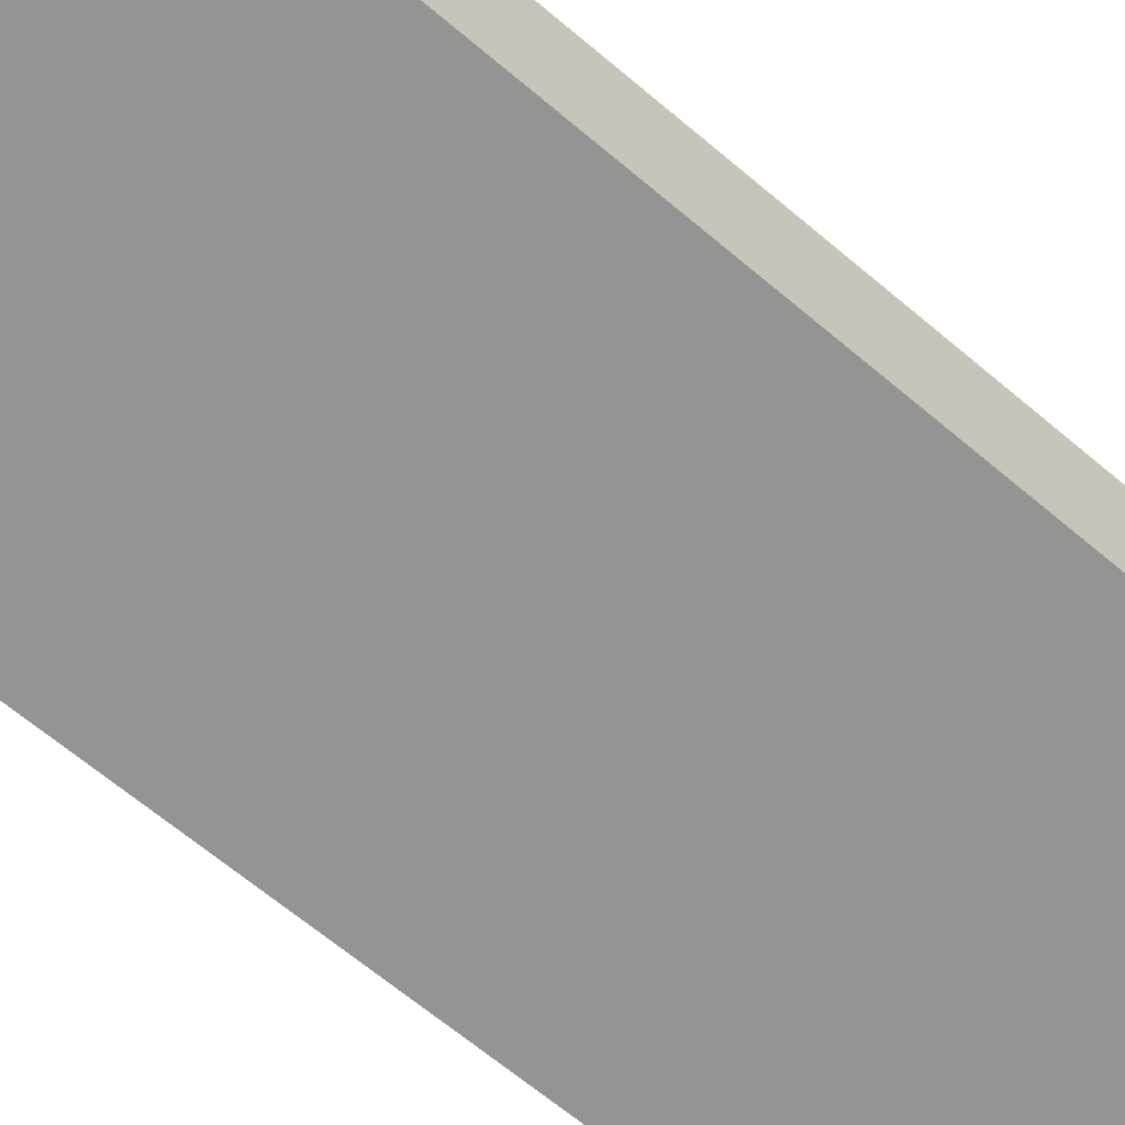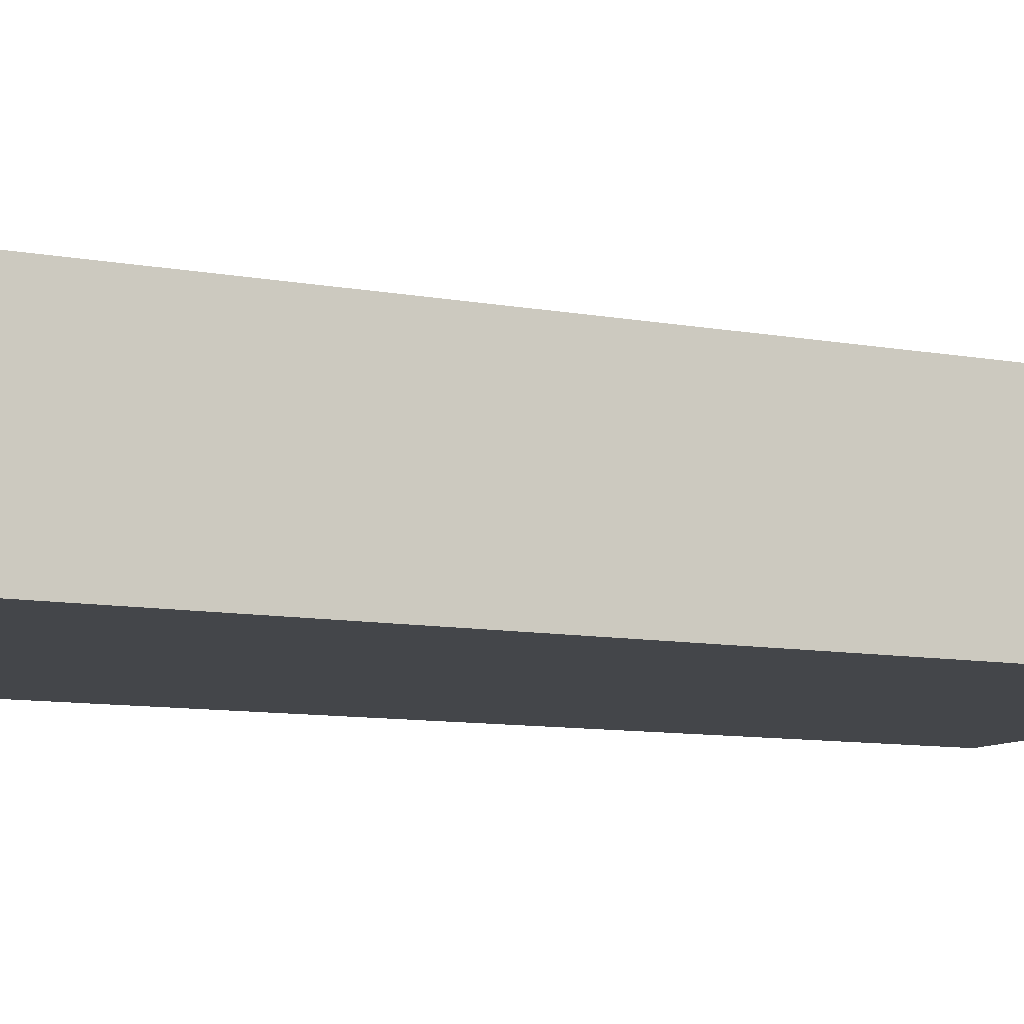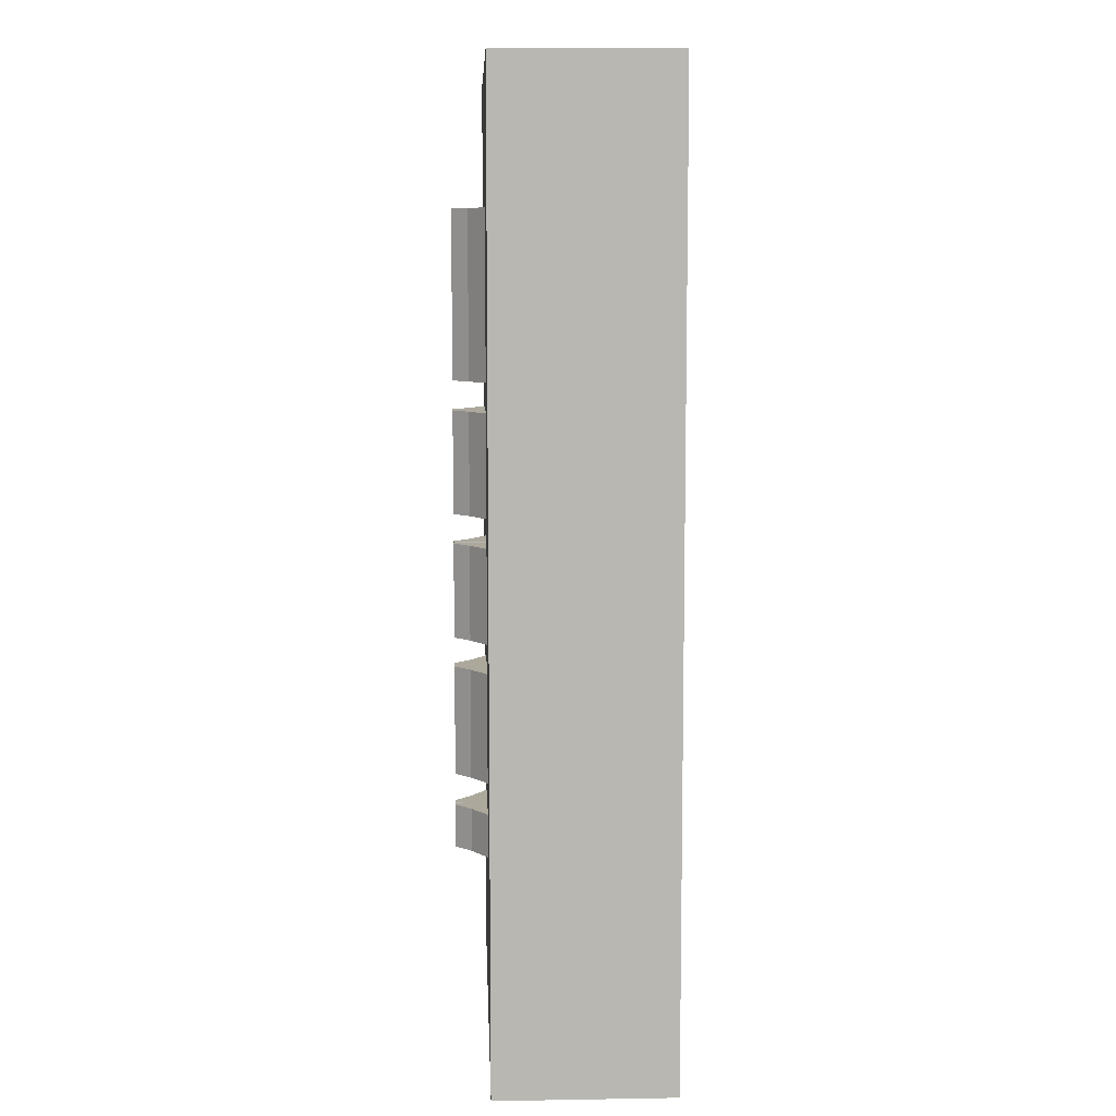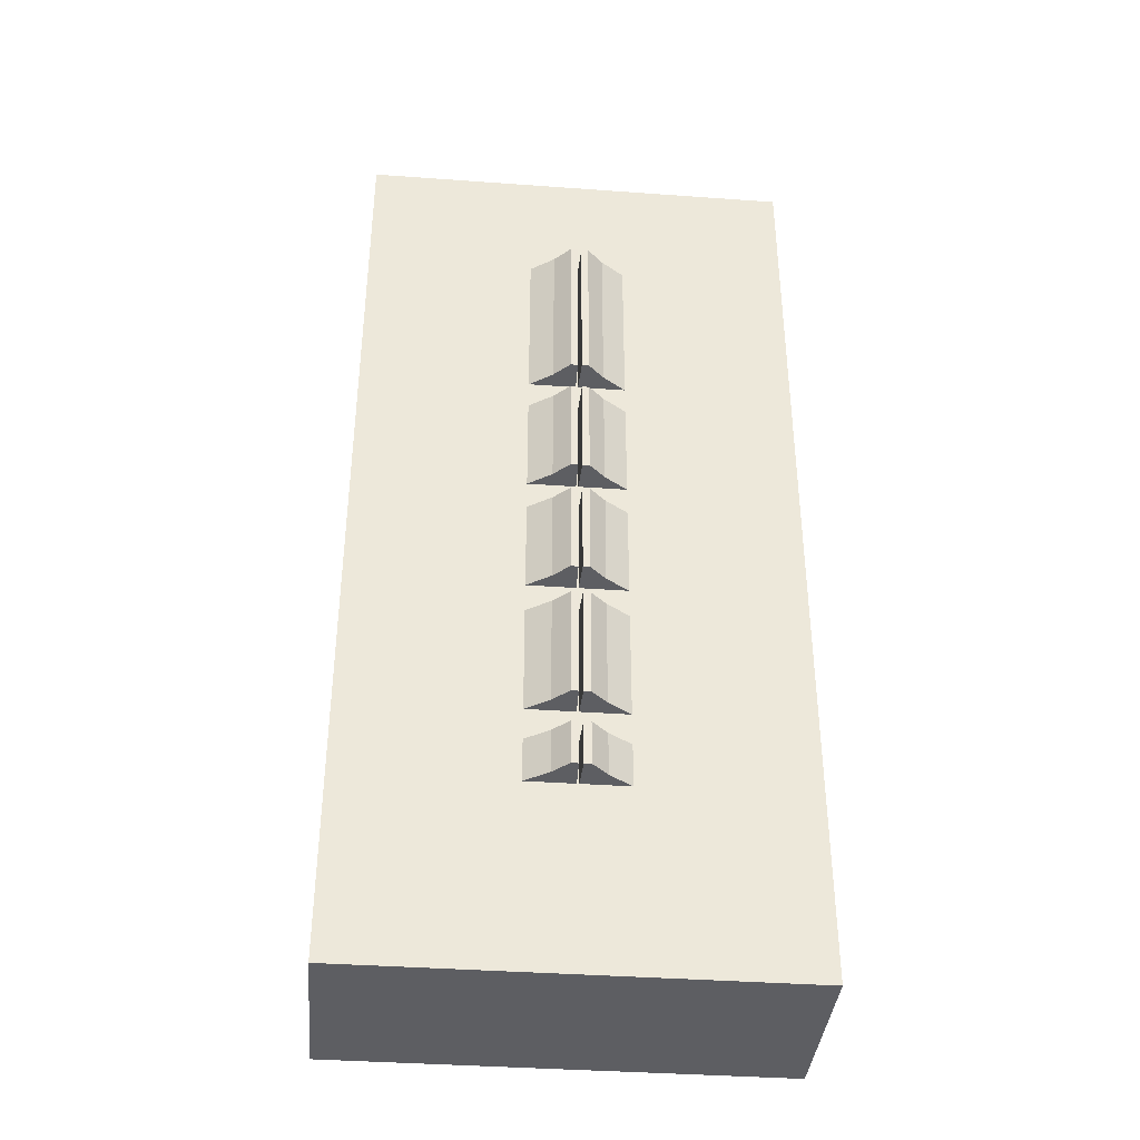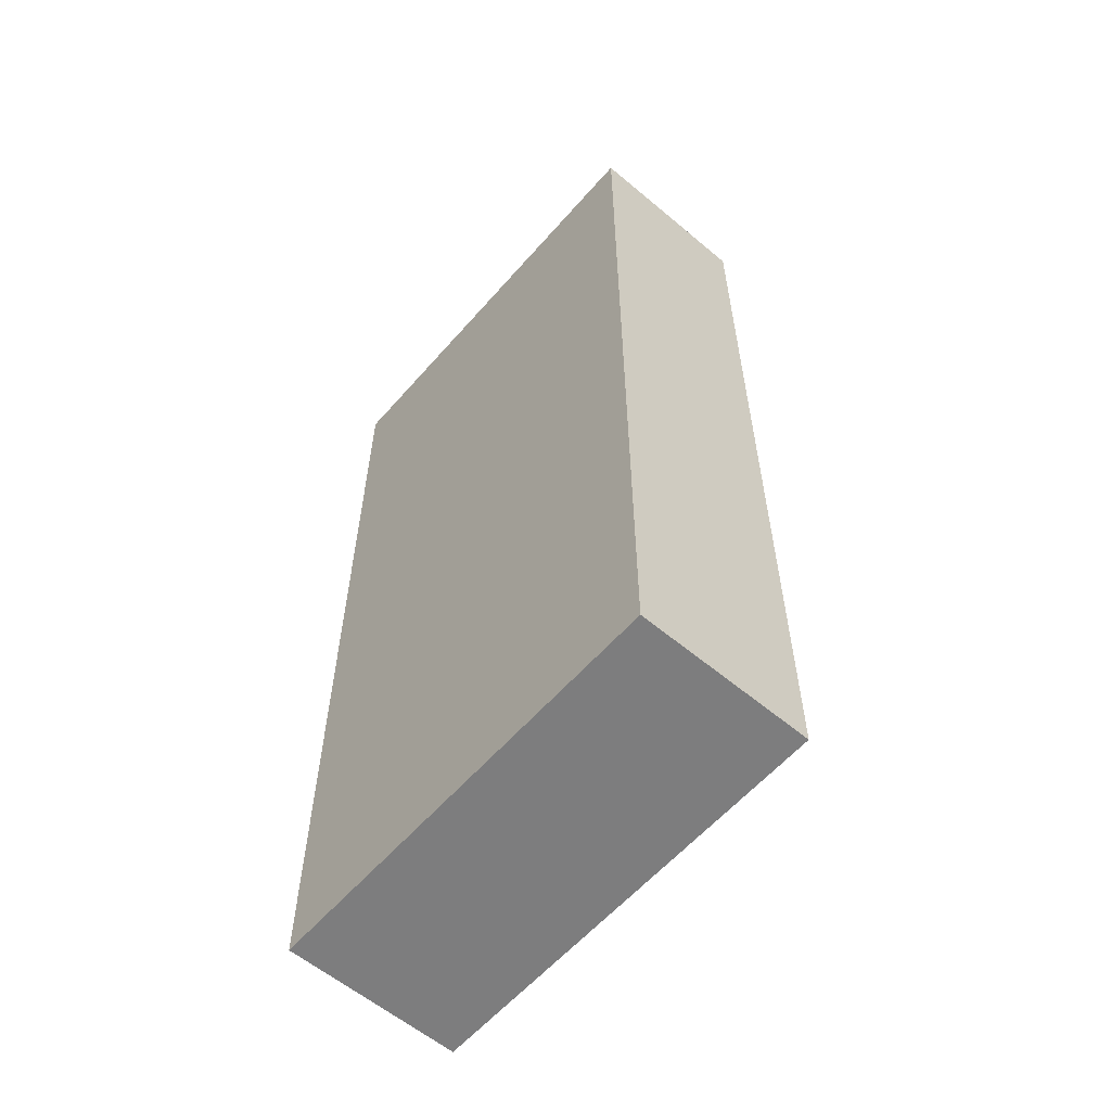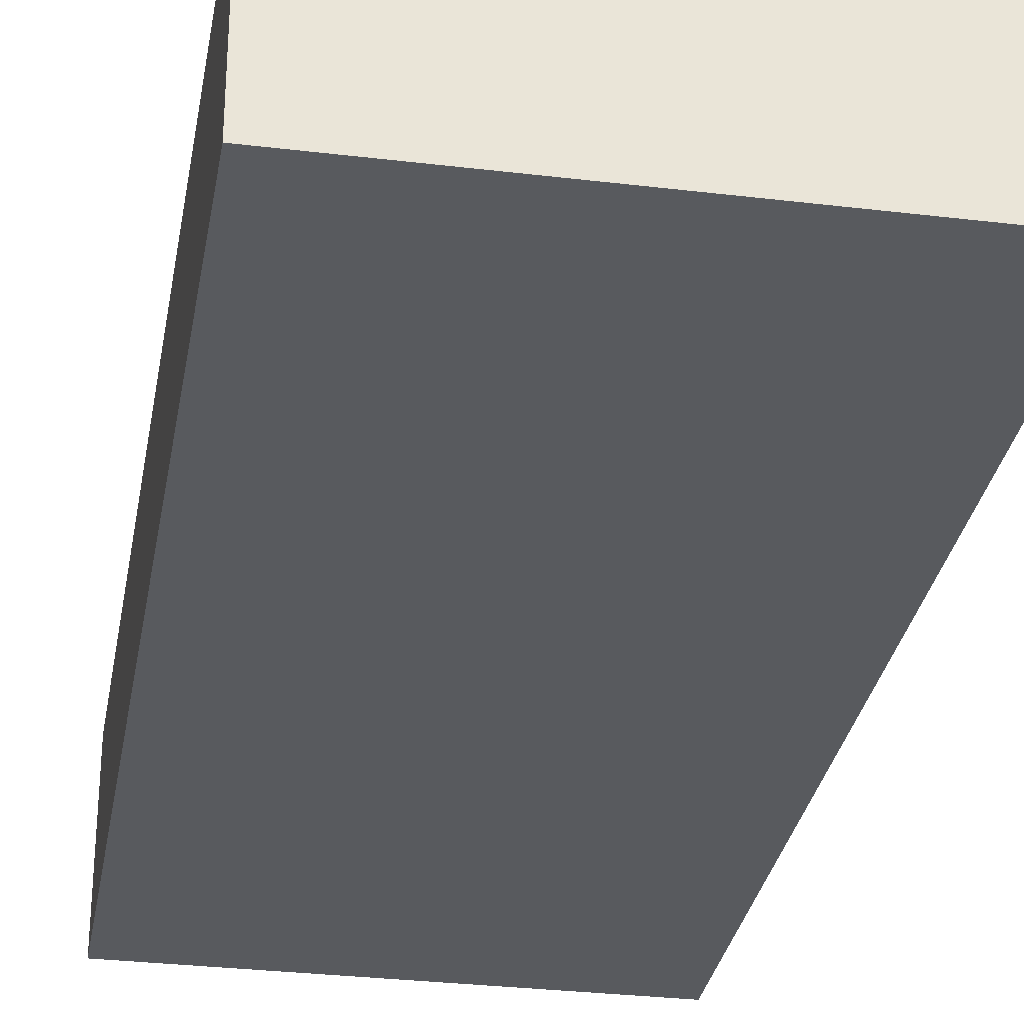
<metadata>
{"format":"obj","ext":"obj","renderer":"f3d","projection":"perspective","resolution":1024,"background":"white","views":[{"elev":-66.9,"azim":49.9,"up":"+Z"},{"elev":-9.4,"azim":-116.4,"up":"+Z"},{"elev":8.5,"azim":87.5,"up":"+Y"},{"elev":-38.6,"azim":-5.2,"up":"+Y"},{"elev":-59.2,"azim":-130.8,"up":"+Y"},{"elev":-30.8,"azim":-9.8,"up":"+Z"}]}
</metadata>
<code>
o PhantomCollision_Cube_001_PhantomCollision_Cube.001
v -0.04019 -0.08805 -0.01623
v -0.04019 -0.08805 0.01623
v -0.04019 0.08805 0.01623
v -0.04019 0.08805 -0.01623
v 0.04019 0.08805 0.01623
v 0.04019 0.08805 -0.01623
v 0.04019 -0.08805 0.01623
v 0.04019 -0.08805 -0.01623
v 0.000266 0.06363 0.01582
v 0.000451 0.06363 0.02214
v 0.00174 0.06363 0.02219
v 0.00471 0.06363 0.01926
v 0.009583 0.06363 0.01585
v 0.004705 0.06363 0.01577
v 0.000266 0.03286 0.01582
v 0.004705 0.03286 0.01577
v 0.009583 0.03286 0.01585
v 0.00471 0.03286 0.01926
v 0.00174 0.03286 0.02219
v 0.000451 0.03286 0.02214
v 0.000266 0.02744 0.01582
v 0.000451 0.02744 0.02214
v 0.00174 0.02744 0.02219
v 0.00471 0.02744 0.01926
v 0.009583 0.02744 0.01585
v 0.004705 0.02744 0.01577
v 0.000266 0.008482 0.01582
v 0.004705 0.008482 0.01577
v 0.009583 0.008482 0.01585
v 0.00471 0.008482 0.01926
v 0.00174 0.008482 0.02219
v 0.000451 0.008482 0.02214
v 0.000266 0.003054 0.01582
v 0.000451 0.003054 0.02214
v 0.00174 0.003054 0.02219
v 0.00471 0.003054 0.01926
v 0.009583 0.003054 0.01585
v 0.004705 0.003054 0.01577
v 0.000266 -0.01447 0.01582
v 0.004705 -0.01447 0.01577
v 0.009583 -0.01447 0.01585
v 0.00471 -0.01447 0.01926
v 0.00174 -0.01447 0.02219
v 0.000451 -0.01447 0.02214
v 0.000266 -0.01991 0.01582
v 0.000451 -0.01991 0.02214
v 0.00174 -0.01991 0.02219
v 0.00471 -0.01991 0.01926
v 0.009583 -0.01991 0.01585
v 0.004705 -0.01991 0.01577
v 0.000266 -0.04027 0.01582
v 0.004705 -0.04027 0.01577
v 0.009583 -0.04027 0.01585
v 0.00471 -0.04027 0.01926
v 0.00174 -0.04027 0.02219
v 0.000451 -0.04027 0.02214
v 0.000266 -0.04617 0.01582
v 0.000451 -0.04617 0.02214
v 0.00174 -0.04617 0.02219
v 0.00471 -0.04617 0.01926
v 0.009583 -0.04617 0.01585
v 0.004705 -0.04617 0.01577
v 0.000266 -0.05423 0.01582
v 0.004705 -0.05423 0.01577
v 0.009583 -0.05423 0.01585
v 0.00471 -0.05423 0.01926
v 0.00174 -0.05423 0.02219
v 0.000451 -0.05423 0.02214
v -0.000117 0.06363 0.01582
v -0.000302 0.06363 0.02214
v -0.001592 0.06363 0.02219
v -0.004561 0.06363 0.01926
v -0.009434 0.06363 0.01585
v -0.004556 0.06363 0.01577
v -0.000117 0.03286 0.01582
v -0.004556 0.03286 0.01577
v -0.009434 0.03286 0.01585
v -0.004561 0.03286 0.01926
v -0.001592 0.03286 0.02219
v -0.000302 0.03286 0.02214
v -0.000117 0.02744 0.01582
v -0.000302 0.02744 0.02214
v -0.001592 0.02744 0.02219
v -0.004561 0.02744 0.01926
v -0.009434 0.02744 0.01585
v -0.004556 0.02744 0.01577
v -0.000117 0.008482 0.01582
v -0.004556 0.008482 0.01577
v -0.009434 0.008482 0.01585
v -0.004561 0.008482 0.01926
v -0.001592 0.008482 0.02219
v -0.000302 0.008482 0.02214
v -0.000117 0.003054 0.01582
v -0.000302 0.003054 0.02214
v -0.001592 0.003054 0.02219
v -0.004561 0.003054 0.01926
v -0.009434 0.003054 0.01585
v -0.004556 0.003054 0.01577
v -0.000117 -0.01447 0.01582
v -0.004556 -0.01447 0.01577
v -0.009434 -0.01447 0.01585
v -0.004561 -0.01447 0.01926
v -0.001592 -0.01447 0.02219
v -0.000302 -0.01447 0.02214
v -0.000117 -0.01991 0.01582
v -0.000302 -0.01991 0.02214
v -0.001592 -0.01991 0.02219
v -0.004561 -0.01991 0.01926
v -0.009434 -0.01991 0.01585
v -0.004556 -0.01991 0.01577
v -0.000117 -0.04027 0.01582
v -0.004556 -0.04027 0.01577
v -0.009434 -0.04027 0.01585
v -0.004561 -0.04027 0.01926
v -0.001592 -0.04027 0.02219
v -0.000302 -0.04027 0.02214
v -0.000117 -0.04617 0.01582
v -0.000302 -0.04617 0.02214
v -0.001592 -0.04617 0.02219
v -0.004561 -0.04617 0.01926
v -0.009434 -0.04617 0.01585
v -0.004556 -0.04617 0.01577
v -0.000117 -0.05423 0.01582
v -0.004556 -0.05423 0.01577
v -0.009434 -0.05423 0.01585
v -0.004561 -0.05423 0.01926
v -0.001592 -0.05423 0.02219
v -0.000302 -0.05423 0.02214
f 1 2 3 4
f 4 3 5 6
f 6 5 7 8
f 8 7 2 1
f 4 6 8 1
f 5 3 2 7
f 9 10 11 12 13 14
f 15 16 17 18 19 20
f 12 11 19 18
f 10 9 15 20
f 9 14 16 15
f 11 10 20 19
f 14 13 17 16
f 13 12 18 17
f 21 22 23 24 25 26
f 27 28 29 30 31 32
f 24 23 31 30
f 22 21 27 32
f 21 26 28 27
f 23 22 32 31
f 26 25 29 28
f 25 24 30 29
f 33 34 35 36 37 38
f 39 40 41 42 43 44
f 36 35 43 42
f 34 33 39 44
f 33 38 40 39
f 35 34 44 43
f 38 37 41 40
f 37 36 42 41
f 45 46 47 48 49 50
f 51 52 53 54 55 56
f 48 47 55 54
f 46 45 51 56
f 45 50 52 51
f 47 46 56 55
f 50 49 53 52
f 49 48 54 53
f 57 58 59 60 61 62
f 63 64 65 66 67 68
f 60 59 67 66
f 58 57 63 68
f 57 62 64 63
f 59 58 68 67
f 62 61 65 64
f 61 60 66 65
f 69 70 71 72 73 74
f 75 76 77 78 79 80
f 72 71 79 78
f 70 69 75 80
f 69 74 76 75
f 71 70 80 79
f 74 73 77 76
f 73 72 78 77
f 81 82 83 84 85 86
f 87 88 89 90 91 92
f 84 83 91 90
f 82 81 87 92
f 81 86 88 87
f 83 82 92 91
f 86 85 89 88
f 85 84 90 89
f 93 94 95 96 97 98
f 99 100 101 102 103 104
f 96 95 103 102
f 94 93 99 104
f 93 98 100 99
f 95 94 104 103
f 98 97 101 100
f 97 96 102 101
f 105 106 107 108 109 110
f 111 112 113 114 115 116
f 108 107 115 114
f 106 105 111 116
f 105 110 112 111
f 107 106 116 115
f 110 109 113 112
f 109 108 114 113
f 117 118 119 120 121 122
f 123 124 125 126 127 128
f 120 119 127 126
f 118 117 123 128
f 117 122 124 123
f 119 118 128 127
f 122 121 125 124
f 121 120 126 125

</code>
